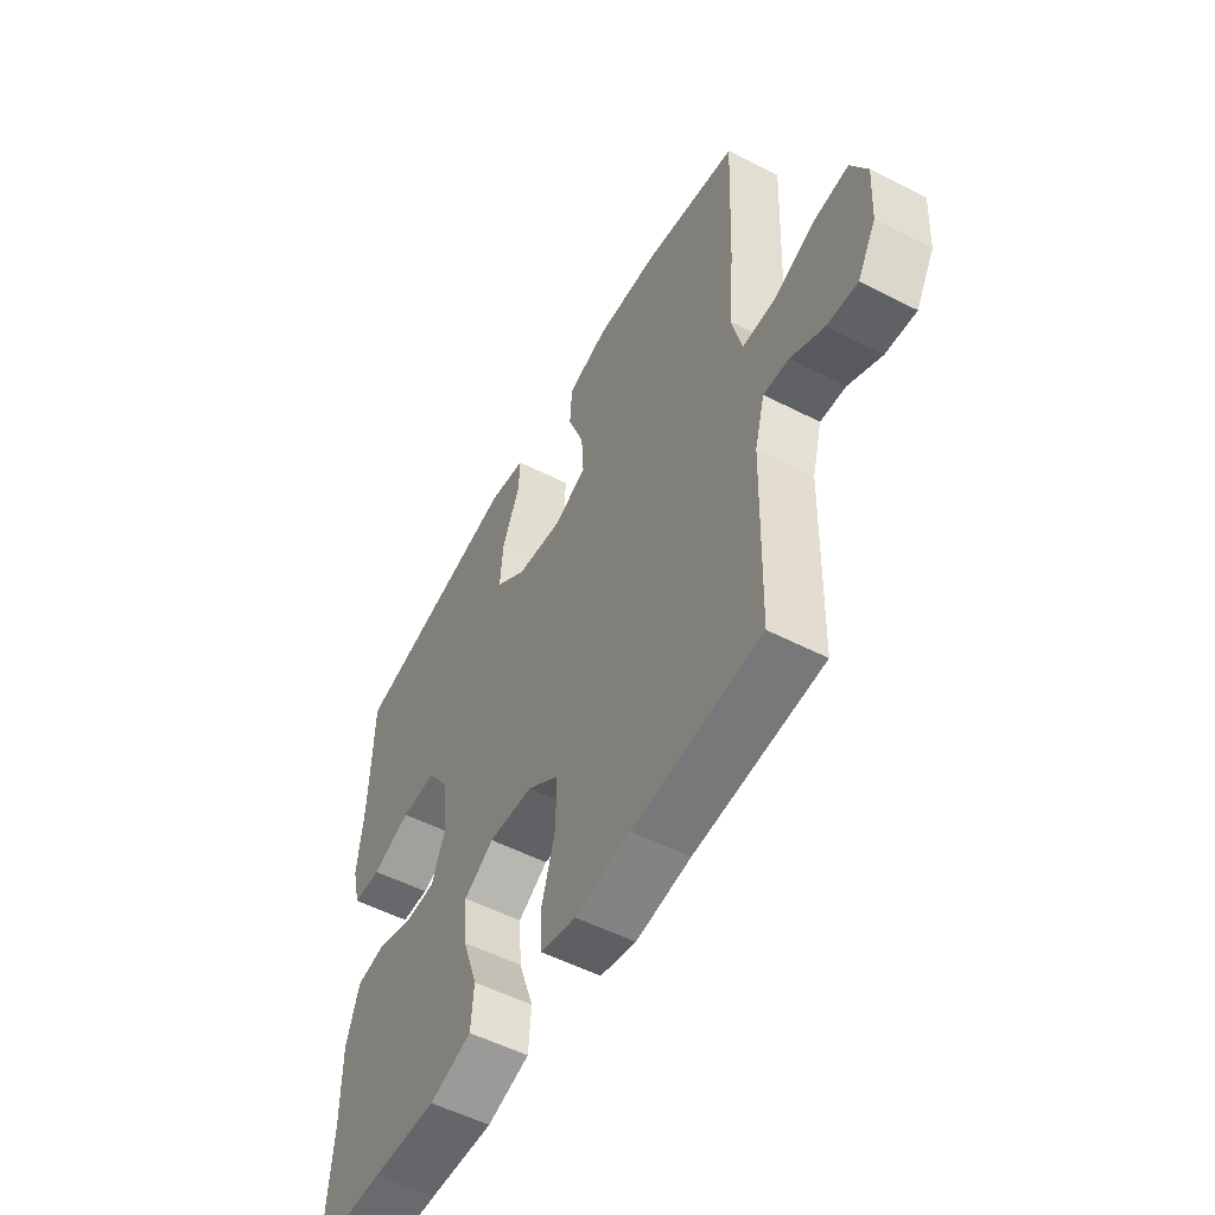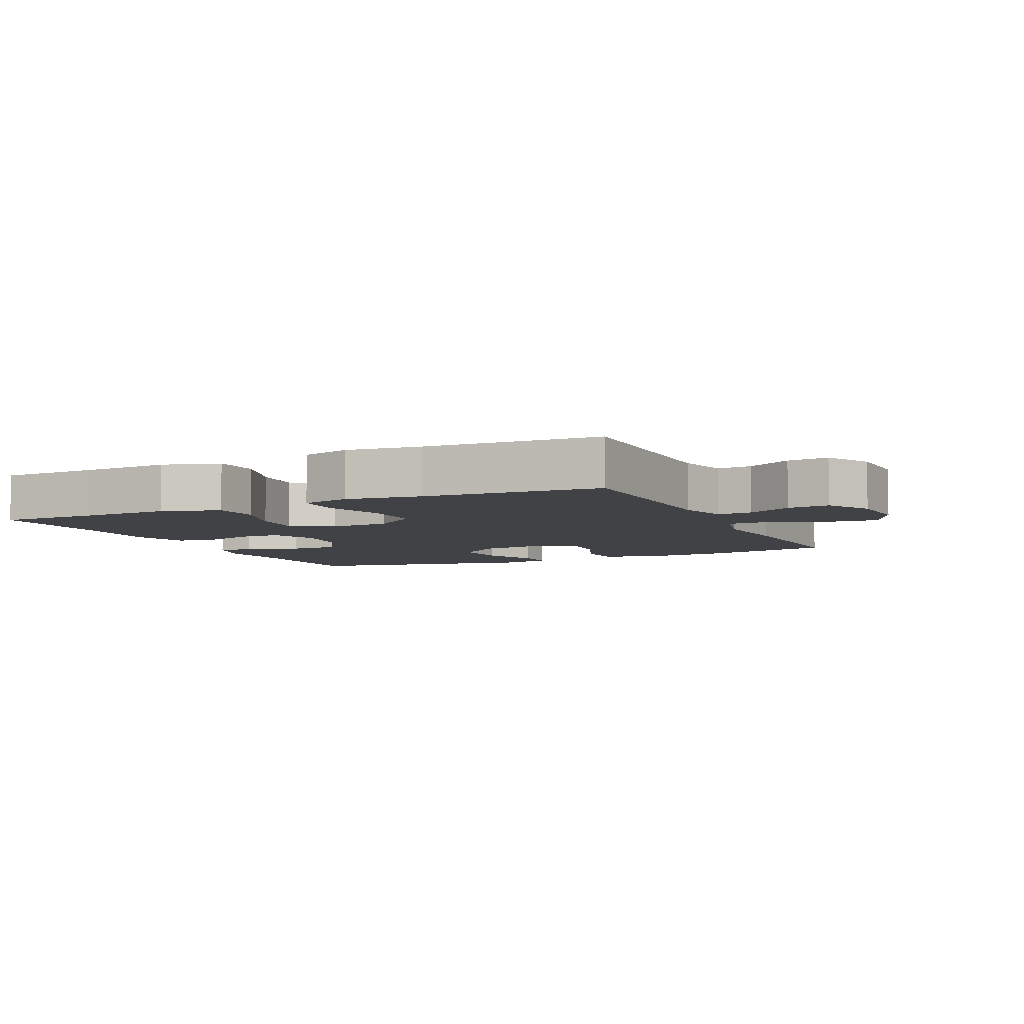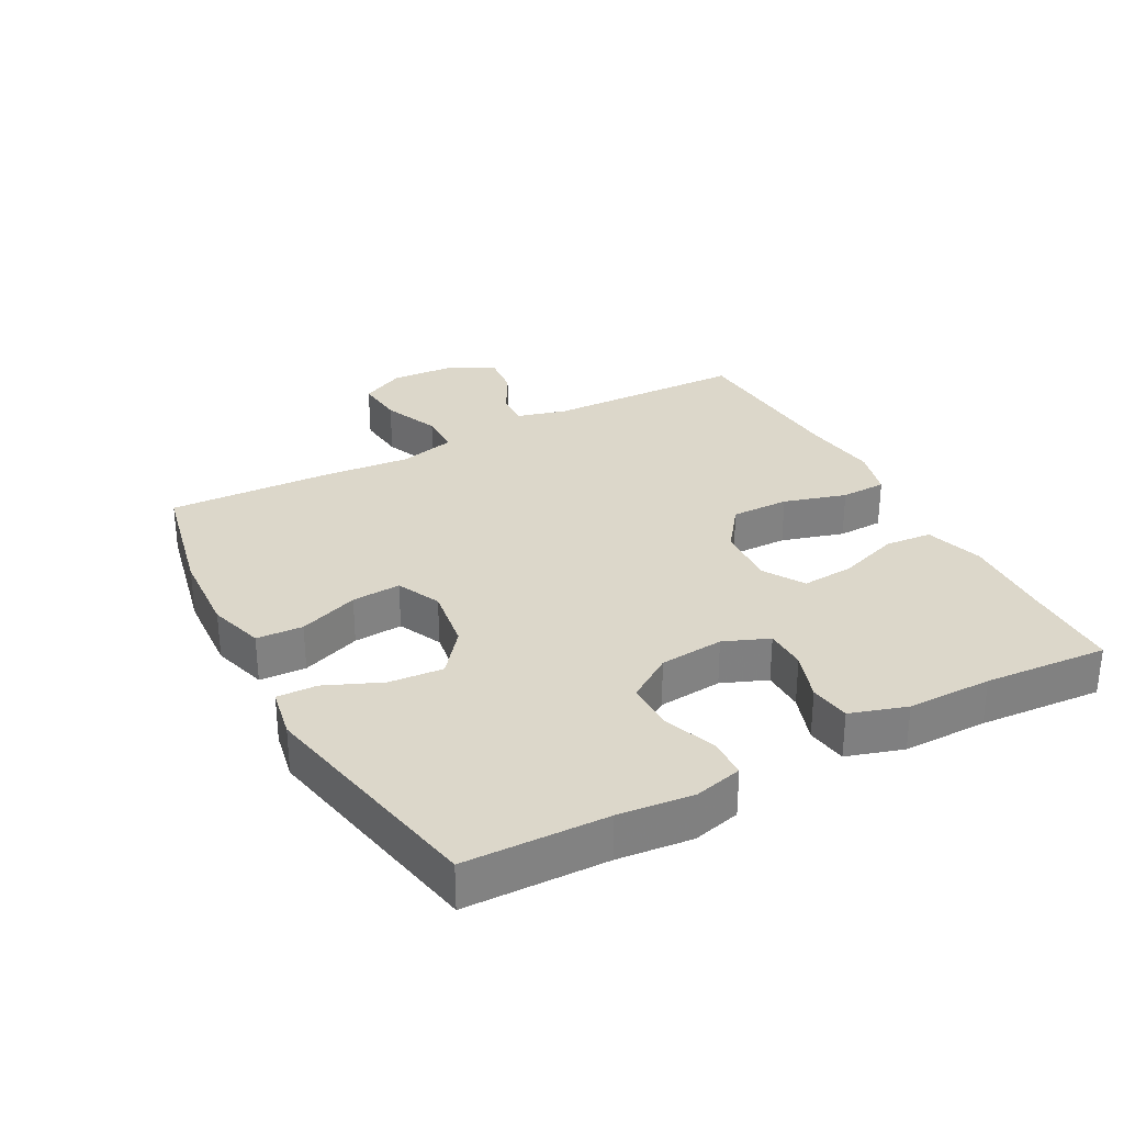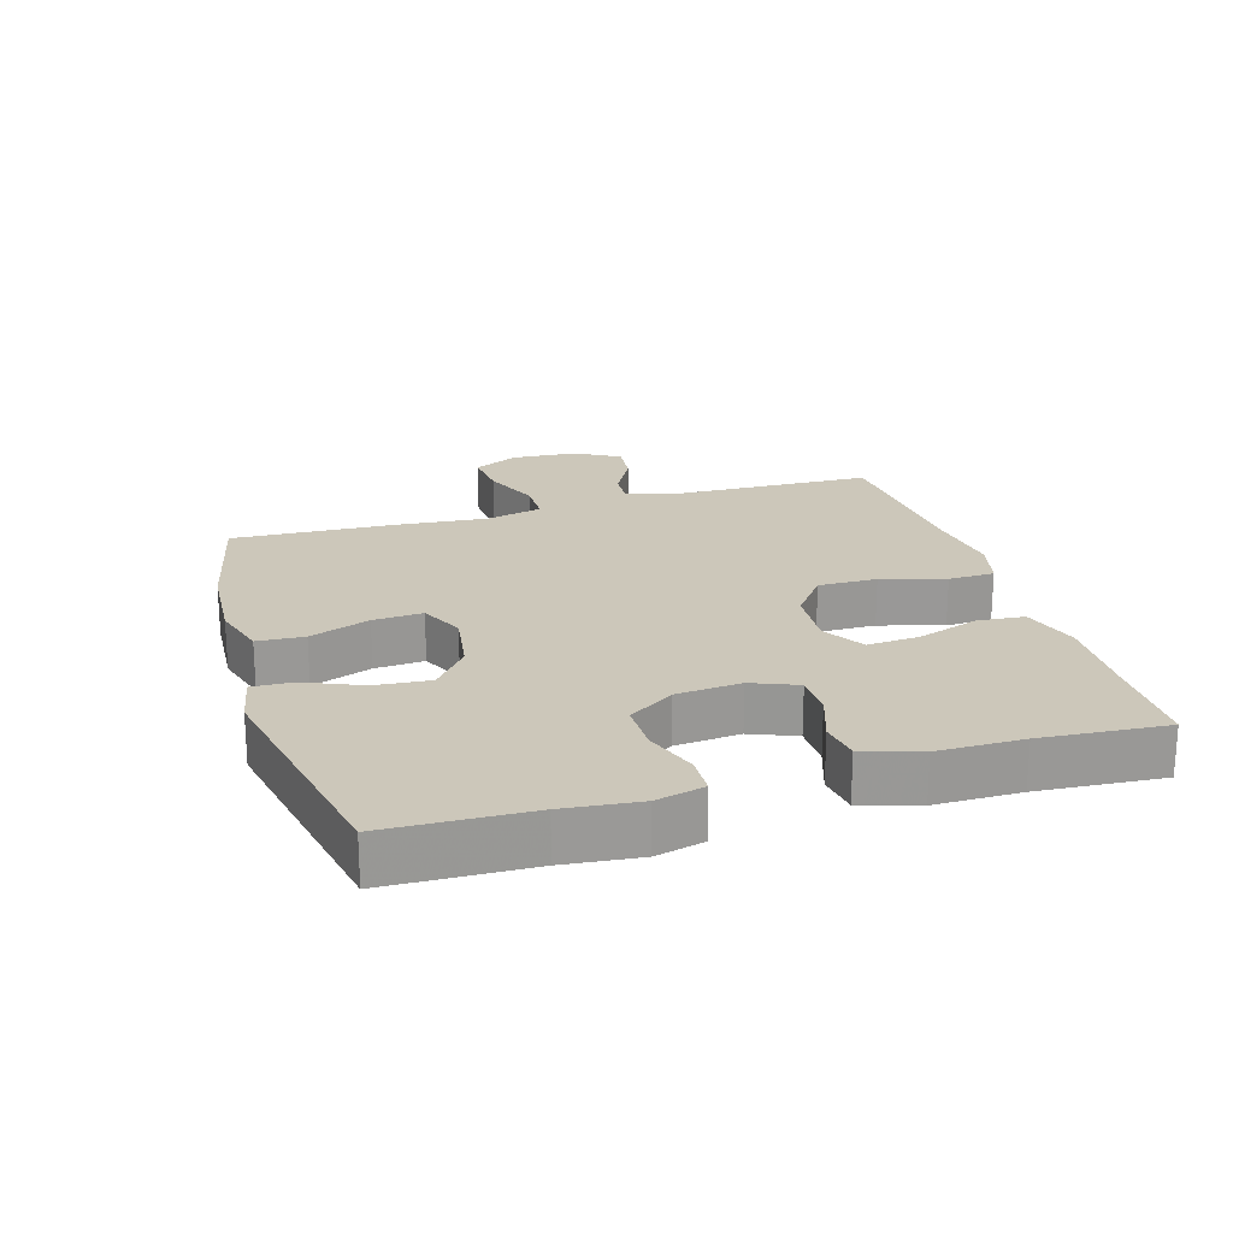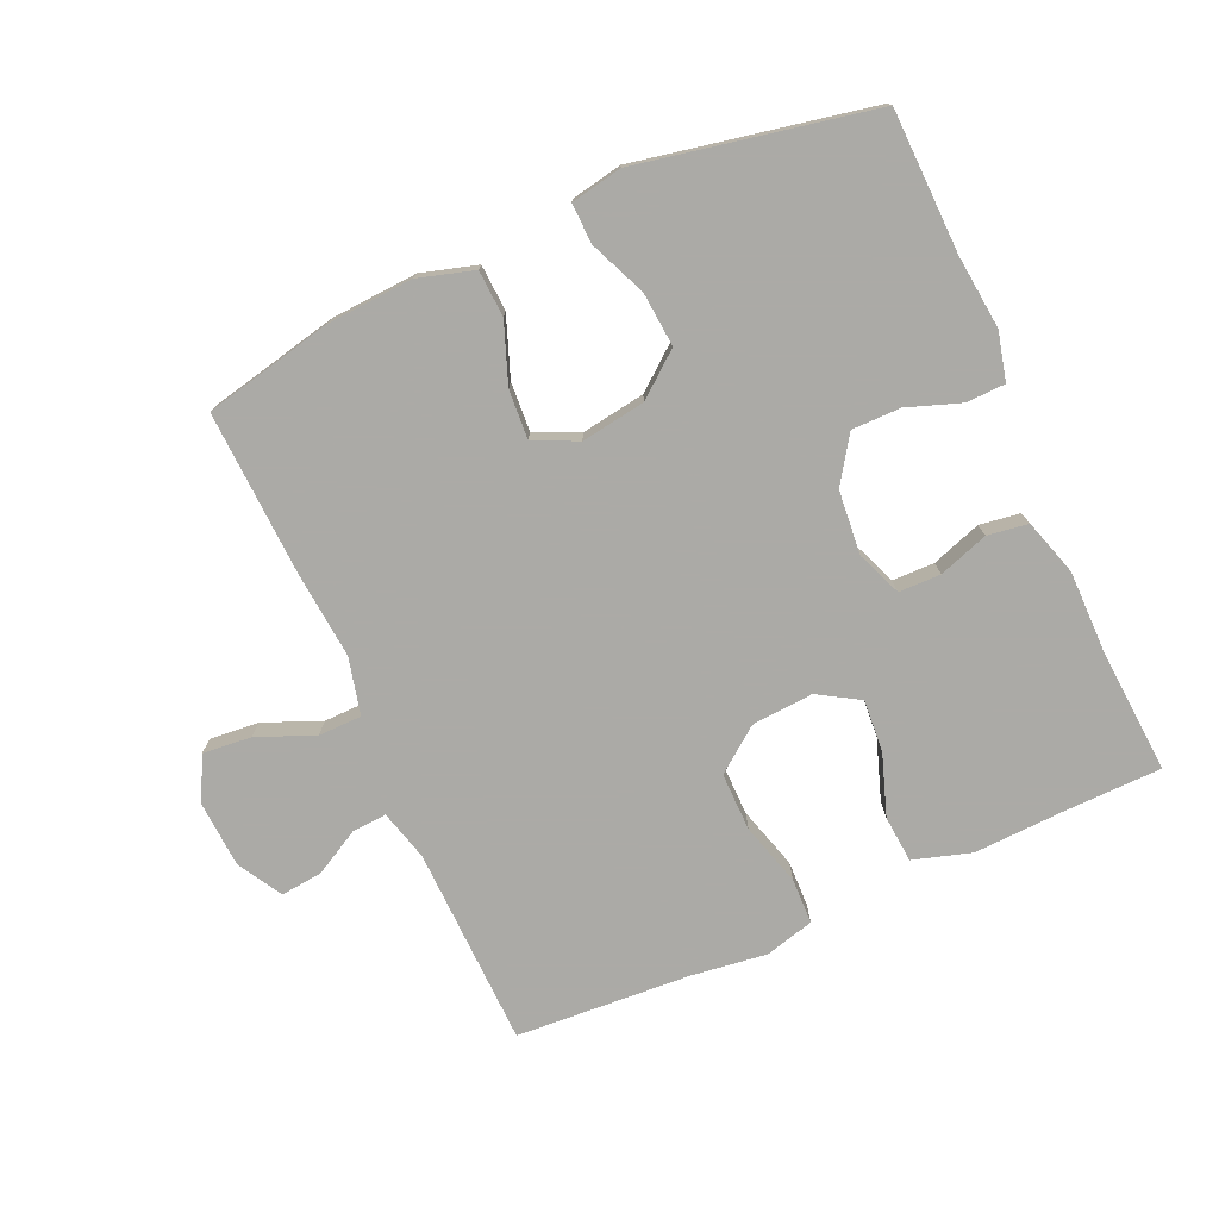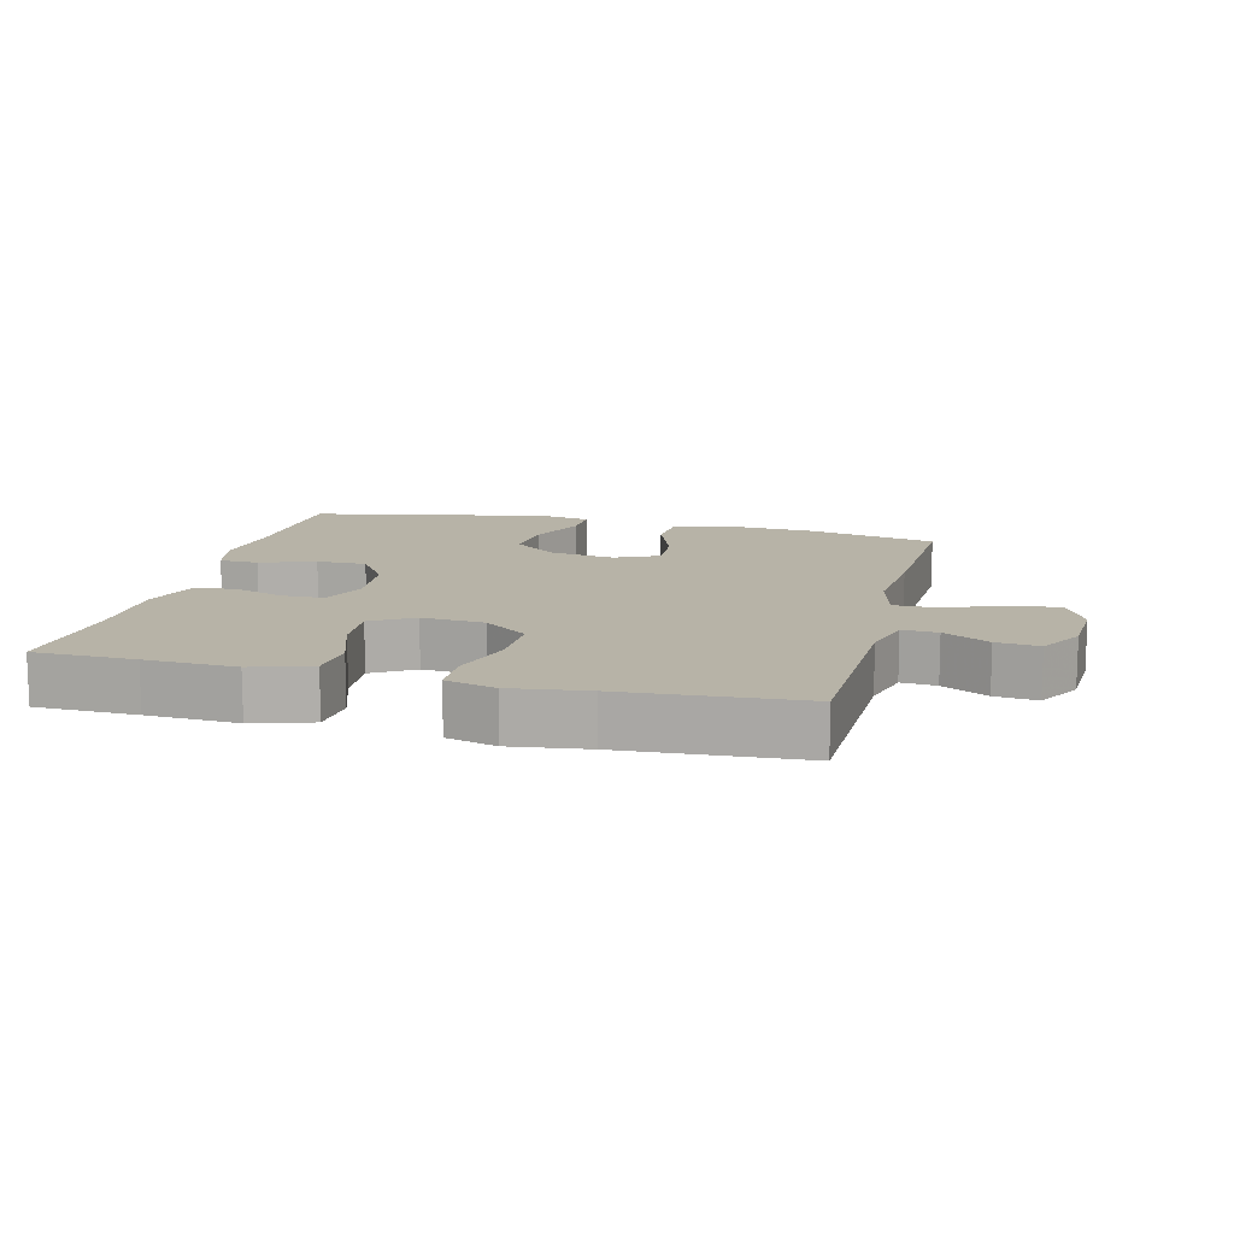
<metadata>
{"format":"obj","ext":"obj","renderer":"f3d","projection":"perspective","resolution":1024,"background":"white","views":[{"elev":-54.1,"azim":-118.5,"up":"+Z"},{"elev":-6.1,"azim":-155.1,"up":"+Y"},{"elev":30.5,"azim":61.7,"up":"+Y"},{"elev":21.4,"azim":73.3,"up":"+Y"},{"elev":-75.9,"azim":24.0,"up":"+Y"},{"elev":12.6,"azim":-166.0,"up":"+Y"}]}
</metadata>
<code>
v -0.5 0.07 0.5
v -0.304 0.07 0.543
v -0.172 0.07 0.551
v -0.087 0.07 0.526
v -0.083 0.07 0.455
v -0.117 0.07 0.364
v -0.122 0.07 0.289
v -0.055 0.07 0.258
v 0.043 0.07 0.273
v 0.109 0.07 0.326
v 0.102 0.07 0.409
v 0.065 0.07 0.495
v 0.063 0.07 0.556
v 0.141 0.07 0.571
v 0.5 0.07 0.5
v 0.506 0.07 0.284
v 0.518 0.07 0.17
v 0.5 0.07 0.097
v 0.441 0.07 0.095
v 0.359 0.07 0.124
v 0.284 0.07 0.124
v 0.238 0.07 0.055
v 0.229 0.07 -0.043
v 0.257 0.07 -0.112
v 0.321 0.07 -0.113
v 0.397 0.07 -0.087
v 0.459 0.07 -0.096
v 0.486 0.07 -0.182
v 0.486 0.07 -0.311
v 0.5 0.07 -0.5
v 0.348 0.07 -0.503
v 0.212 0.07 -0.509
v 0.123 0.07 -0.482
v 0.117 0.07 -0.41
v 0.149 0.07 -0.317
v 0.155 0.07 -0.237
v 0.092 0.07 -0.199
v -0.002 0.07 -0.206
v -0.069 0.07 -0.257
v -0.068 0.07 -0.346
v -0.04 0.07 -0.442
v -0.042 0.07 -0.512
v -0.117 0.07 -0.532
v -0.232 0.07 -0.517
v -0.5 0.07 -0.5
v -0.508 0.07 -0.194
v -0.529 0.07 -0.117
v -0.582 0.07 -0.121
v -0.651 0.07 -0.159
v -0.715 0.07 -0.166
v -0.754 0.07 -0.098
v -0.76 0.07 0.002
v -0.726 0.07 0.07
v -0.651 0.07 0.063
v -0.564 0.07 0.027
v -0.498 0.07 0.028
v -0.477 0.07 0.115
v -0.489 0.07 0.249
v -0.5 0 0.5
v -0.304 0 0.543
v -0.172 0 0.551
v -0.087 0 0.526
v -0.083 0 0.455
v -0.117 0 0.364
v -0.122 0 0.289
v -0.055 0 0.258
v 0.043 0 0.273
v 0.109 0 0.326
v 0.102 0 0.409
v 0.065 0 0.495
v 0.063 0 0.556
v 0.141 0 0.571
v 0.5 0 0.5
v 0.506 0 0.284
v 0.518 0 0.17
v 0.5 0 0.097
v 0.441 0 0.095
v 0.359 0 0.124
v 0.284 0 0.124
v 0.238 0 0.055
v 0.229 0 -0.043
v 0.257 0 -0.112
v 0.321 0 -0.113
v 0.397 0 -0.087
v 0.459 0 -0.096
v 0.486 0 -0.182
v 0.486 0 -0.311
v 0.5 0 -0.5
v 0.348 0 -0.503
v 0.212 0 -0.509
v 0.123 0 -0.482
v 0.117 0 -0.41
v 0.149 0 -0.317
v 0.155 0 -0.237
v 0.092 0 -0.199
v -0.002 0 -0.206
v -0.069 0 -0.257
v -0.068 0 -0.346
v -0.04 0 -0.442
v -0.042 0 -0.512
v -0.117 0 -0.532
v -0.232 0 -0.517
v -0.5 0 -0.5
v -0.508 0 -0.194
v -0.529 0 -0.117
v -0.582 0 -0.121
v -0.651 0 -0.159
v -0.715 0 -0.166
v -0.754 0 -0.098
v -0.76 0 0.002
v -0.726 0 0.07
v -0.651 0 0.063
v -0.564 0 0.027
v -0.498 0 0.028
v -0.477 0 0.115
v -0.489 0 0.249
f 57 58 1 2
f 56 57 2 3
f 52 53 54 55
f 52 55 56
f 51 52 56
f 48 49 50 51
f 47 48 51 56
f 46 47 56 3
f 44 45 46 3
f 40 41 42 43
f 39 40 43 44
f 32 33 34 35
f 31 32 35 36
f 29 30 31 36
f 28 29 36 37
f 25 26 27 28
f 24 25 28 37
f 17 18 19 20
f 16 17 20 21
f 15 16 21
f 14 15 21 22
f 11 12 13 14
f 10 11 14 22
f 3 4 5 6
f 3 6 7
f 39 44 3 7
f 23 24 37 38
f 10 22 23 38
f 9 10 38 39
f 8 9 39
f 7 8 39
f 60 59 116 115
f 61 60 115 114
f 113 112 111 110
f 114 113 110
f 114 110 109
f 109 108 107 106
f 114 109 106 105
f 61 114 105 104
f 61 104 103 102
f 101 100 99 98
f 102 101 98 97
f 93 92 91 90
f 94 93 90 89
f 94 89 88 87
f 95 94 87 86
f 86 85 84 83
f 95 86 83 82
f 78 77 76 75
f 79 78 75 74
f 79 74 73
f 80 79 73 72
f 72 71 70 69
f 80 72 69 68
f 64 63 62 61
f 65 64 61
f 65 61 102 97
f 96 95 82 81
f 96 81 80 68
f 97 96 68 67
f 97 67 66
f 97 66 65
f 1 59 60 2
f 2 60 61 3
f 3 61 62 4
f 4 62 63 5
f 5 63 64 6
f 6 64 65 7
f 7 65 66 8
f 8 66 67 9
f 9 67 68 10
f 10 68 69 11
f 11 69 70 12
f 12 70 71 13
f 13 71 72 14
f 14 72 73 15
f 15 73 74 16
f 16 74 75 17
f 17 75 76 18
f 18 76 77 19
f 19 77 78 20
f 20 78 79 21
f 21 79 80 22
f 22 80 81 23
f 23 81 82 24
f 24 82 83 25
f 25 83 84 26
f 26 84 85 27
f 27 85 86 28
f 28 86 87 29
f 29 87 88 30
f 30 88 89 31
f 31 89 90 32
f 32 90 91 33
f 33 91 92 34
f 34 92 93 35
f 35 93 94 36
f 36 94 95 37
f 37 95 96 38
f 38 96 97 39
f 39 97 98 40
f 40 98 99 41
f 41 99 100 42
f 42 100 101 43
f 43 101 102 44
f 44 102 103 45
f 45 103 104 46
f 46 104 105 47
f 47 105 106 48
f 48 106 107 49
f 49 107 108 50
f 50 108 109 51
f 51 109 110 52
f 52 110 111 53
f 53 111 112 54
f 54 112 113 55
f 55 113 114 56
f 56 114 115 57
f 57 115 116 58
f 58 116 59 1

</code>
